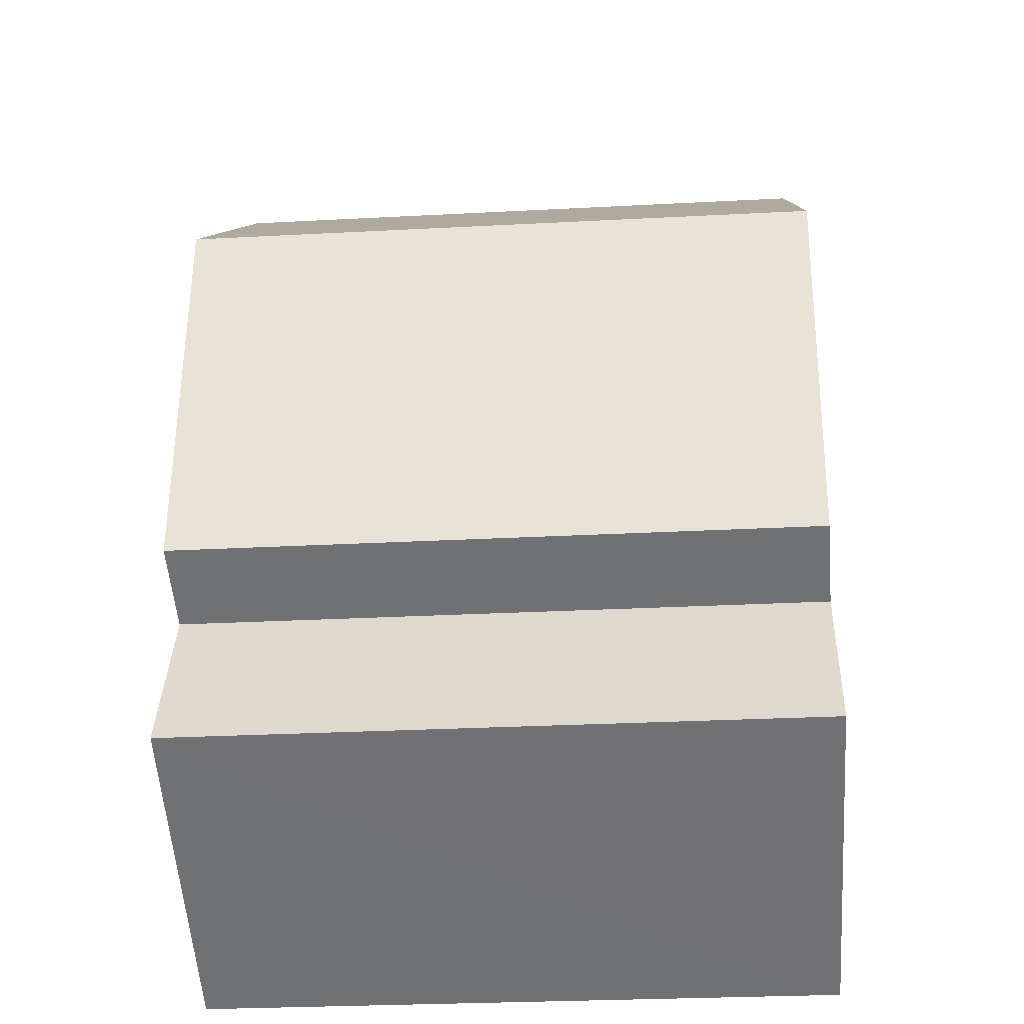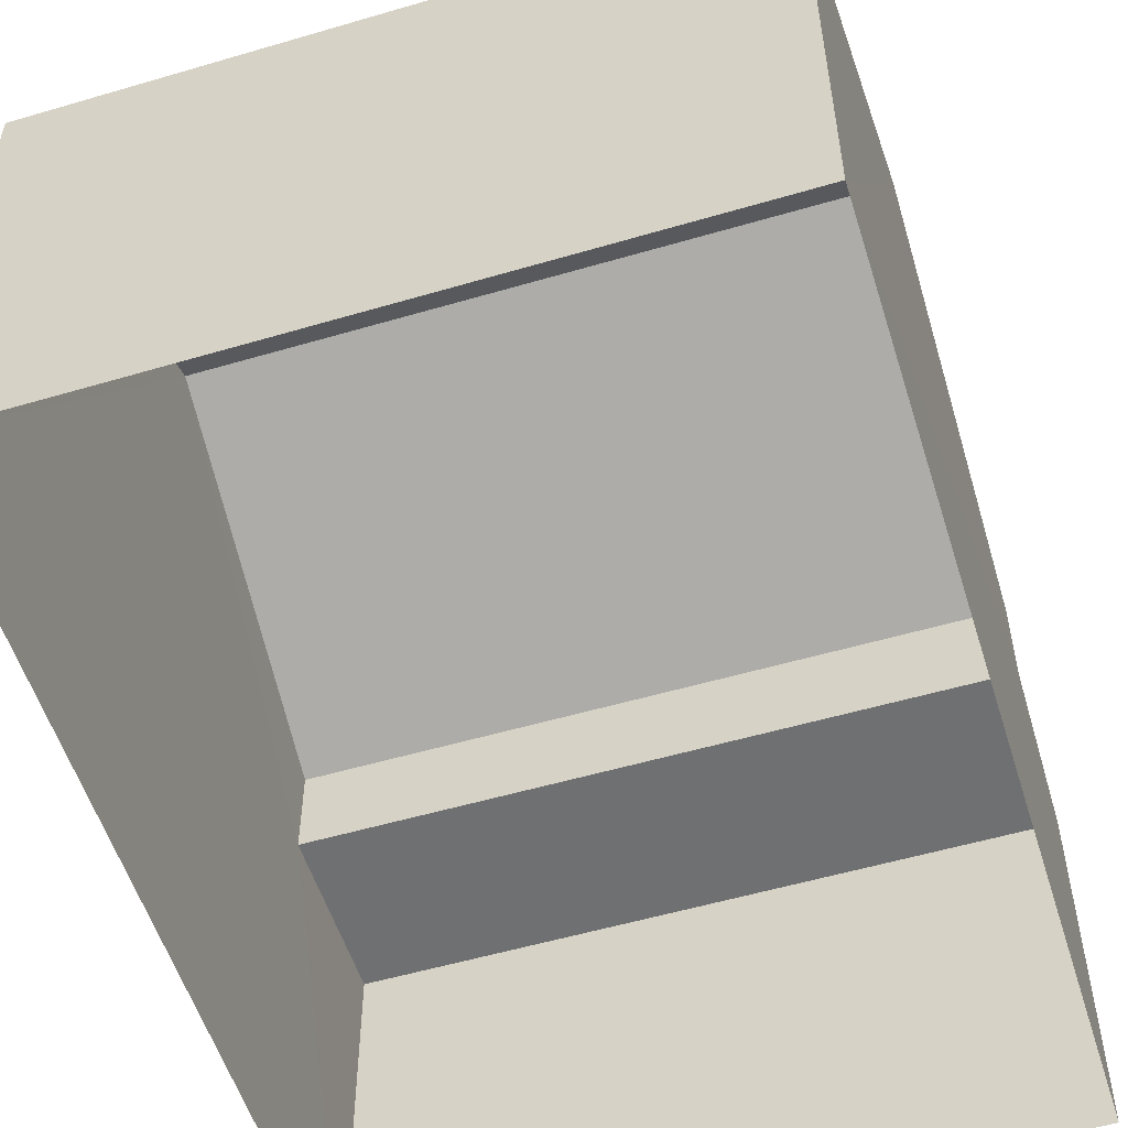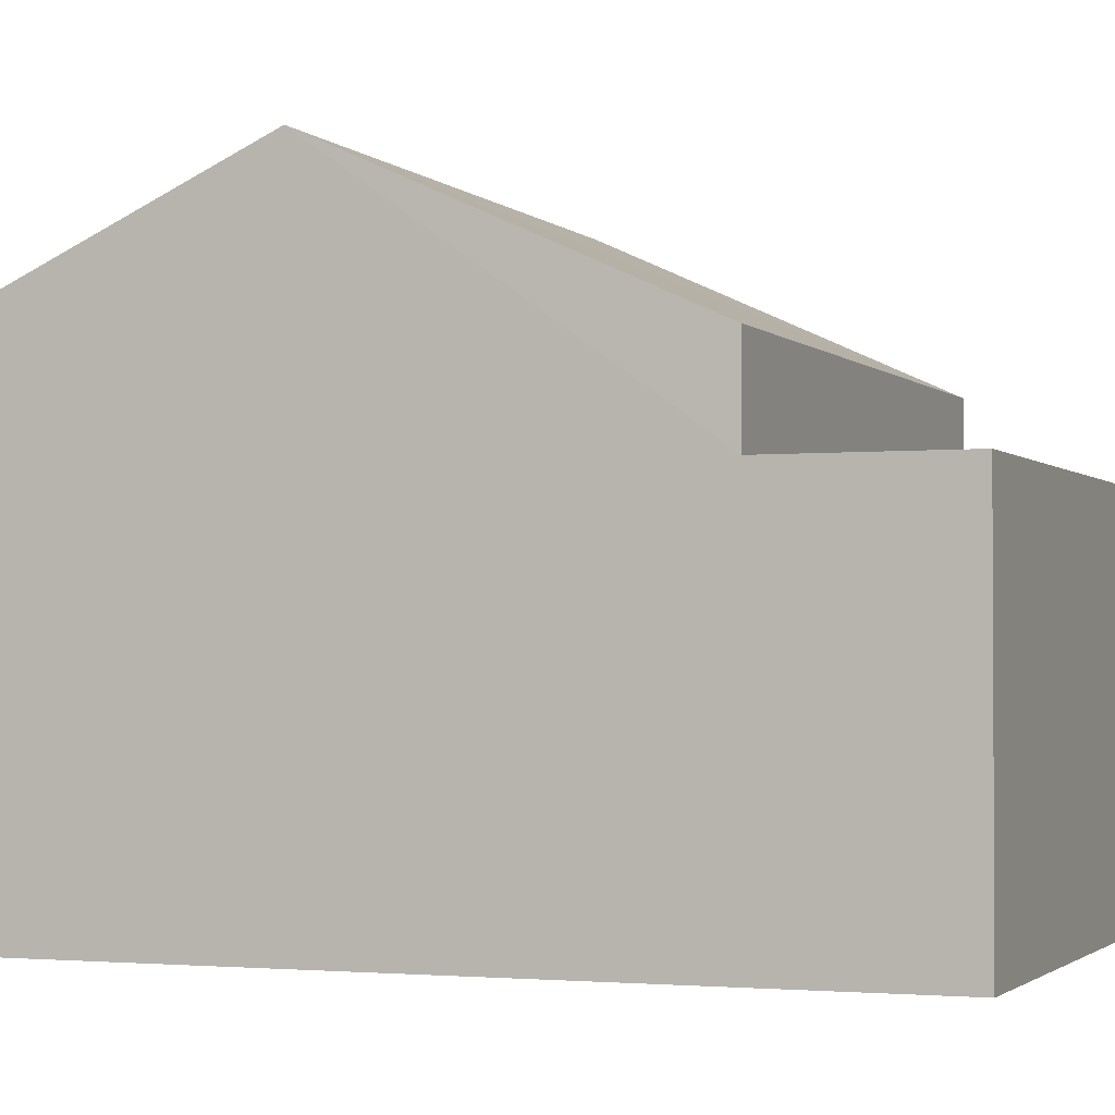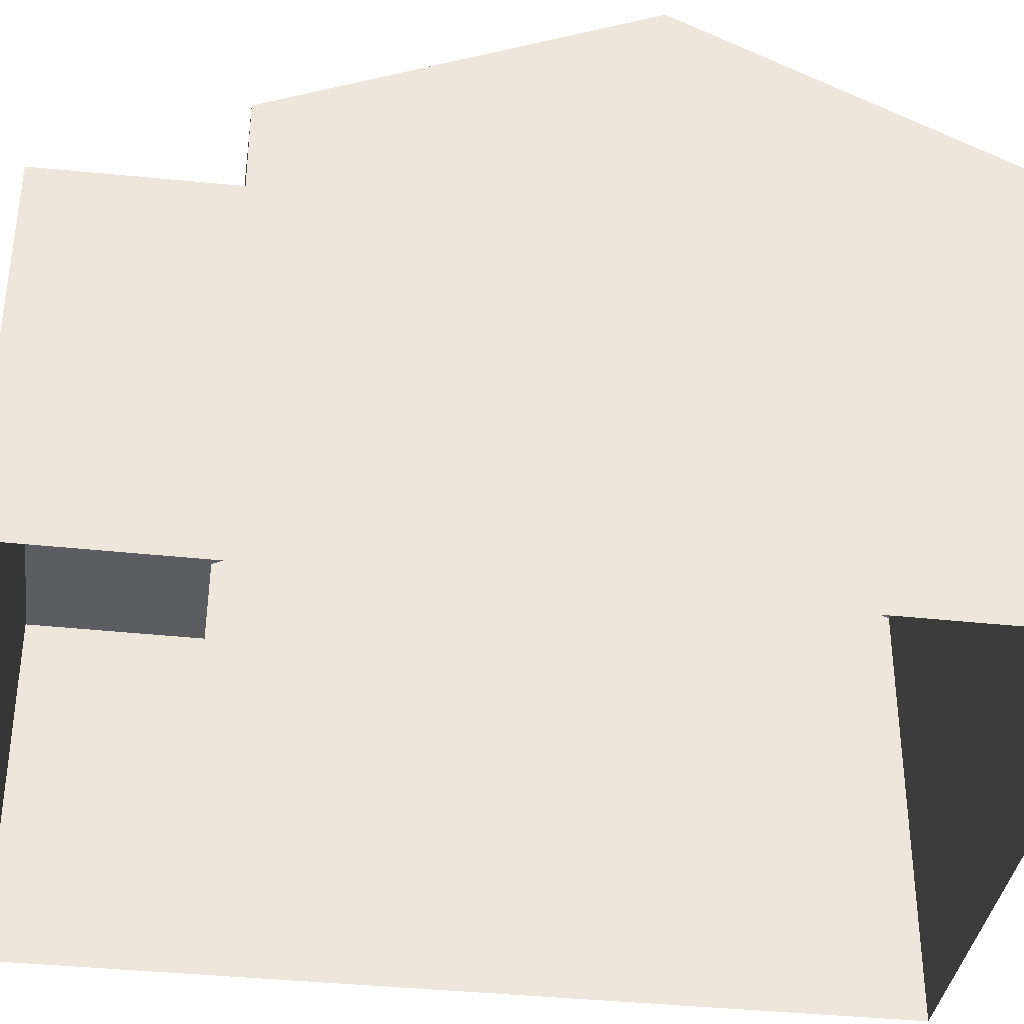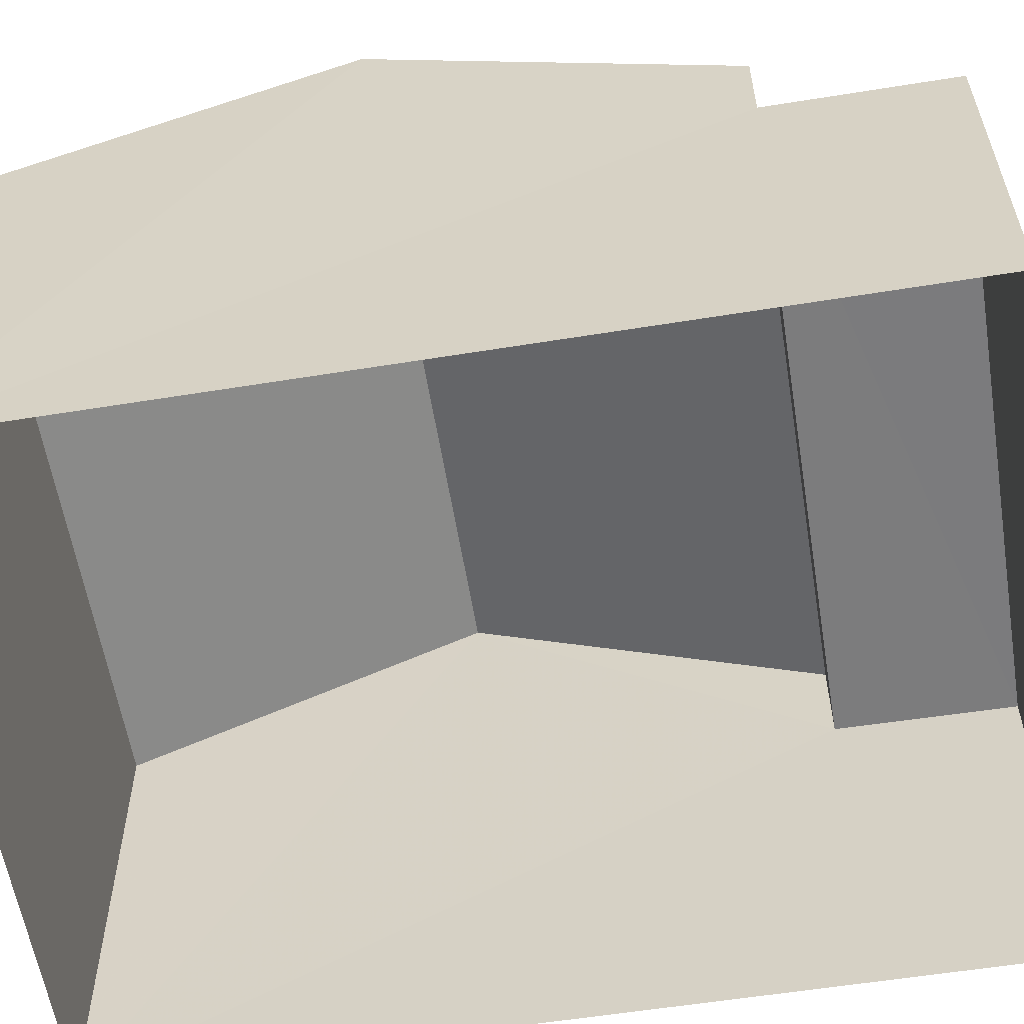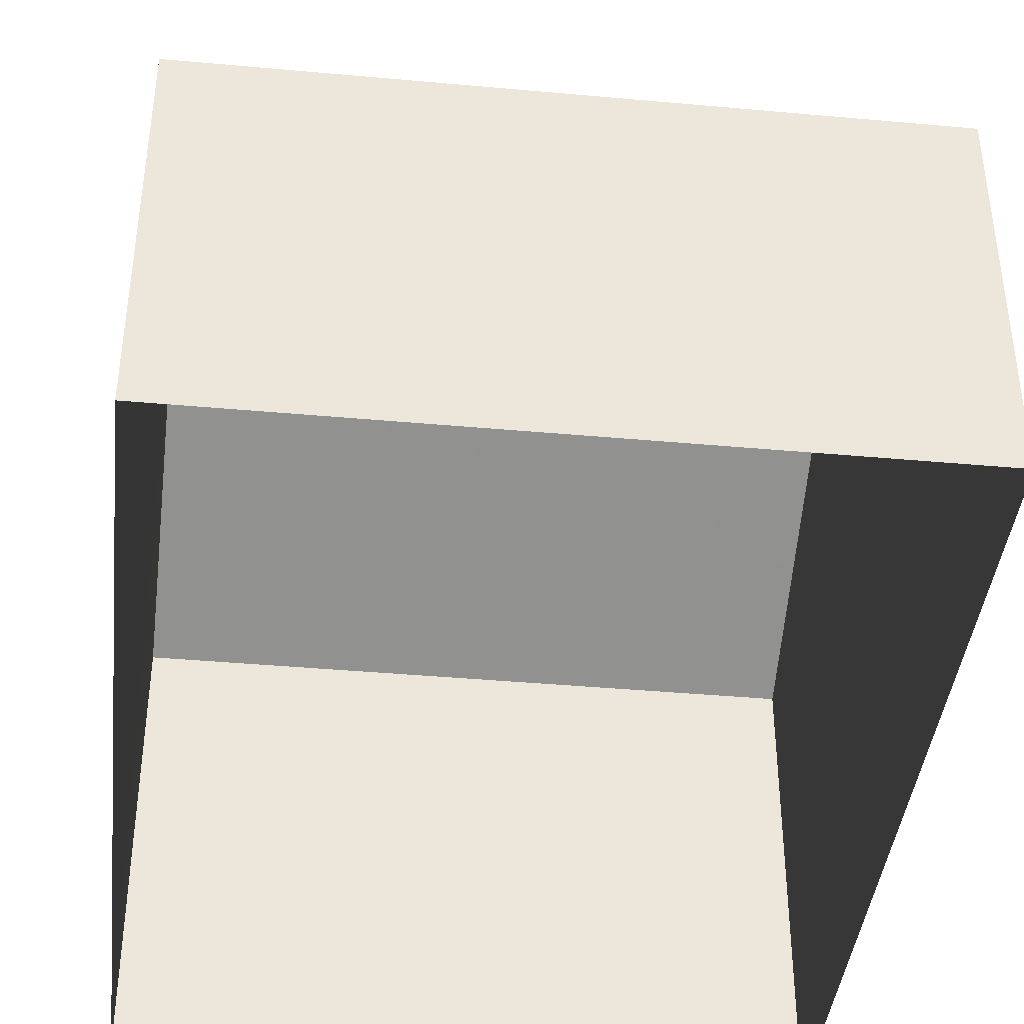
<metadata>
{"format":"obj","ext":"obj","renderer":"f3d","projection":"perspective","resolution":1024,"background":"white","views":[{"elev":-55.6,"azim":4.1,"up":"+Y"},{"elev":-54.8,"azim":-164.9,"up":"+Z"},{"elev":-1.9,"azim":-71.0,"up":"+Z"},{"elev":-36.7,"azim":79.9,"up":"+Z"},{"elev":-58.7,"azim":-82.9,"up":"+Z"},{"elev":-41.1,"azim":-8.5,"up":"+Z"}]}
</metadata>
<code>
v -3.728e+05 -1.051e+05 24.57
v -3.728e+05 -1.051e+05 24.57
v -3.728e+05 -1.051e+05 24.57
v -3.728e+05 -1.051e+05 24.57
v -3.728e+05 -1.051e+05 29.68
v -3.728e+05 -1.051e+05 29.68
v -3.728e+05 -1.051e+05 29.68
v -3.728e+05 -1.051e+05 29.68
v -3.728e+05 -1.051e+05 33.19
v -3.728e+05 -1.051e+05 30.96
v -3.728e+05 -1.051e+05 33.19
v -3.728e+05 -1.051e+05 30.96
v -3.728e+05 -1.051e+05 30.95
v -3.728e+05 -1.051e+05 30.95
f 1 2 3
f 1 4 2
f 5 6 7
f 8 5 7
f 9 10 11
f 9 12 10
f 13 14 9
f 11 13 9
f 6 4 1
f 7 6 1
f 14 3 2
f 14 13 3
f 14 2 9
f 12 9 5
f 5 2 4
f 5 4 6
f 9 2 5
f 8 10 12
f 5 8 12
f 13 11 3
f 11 10 8
f 3 8 1
f 1 8 7
f 3 11 8

</code>
